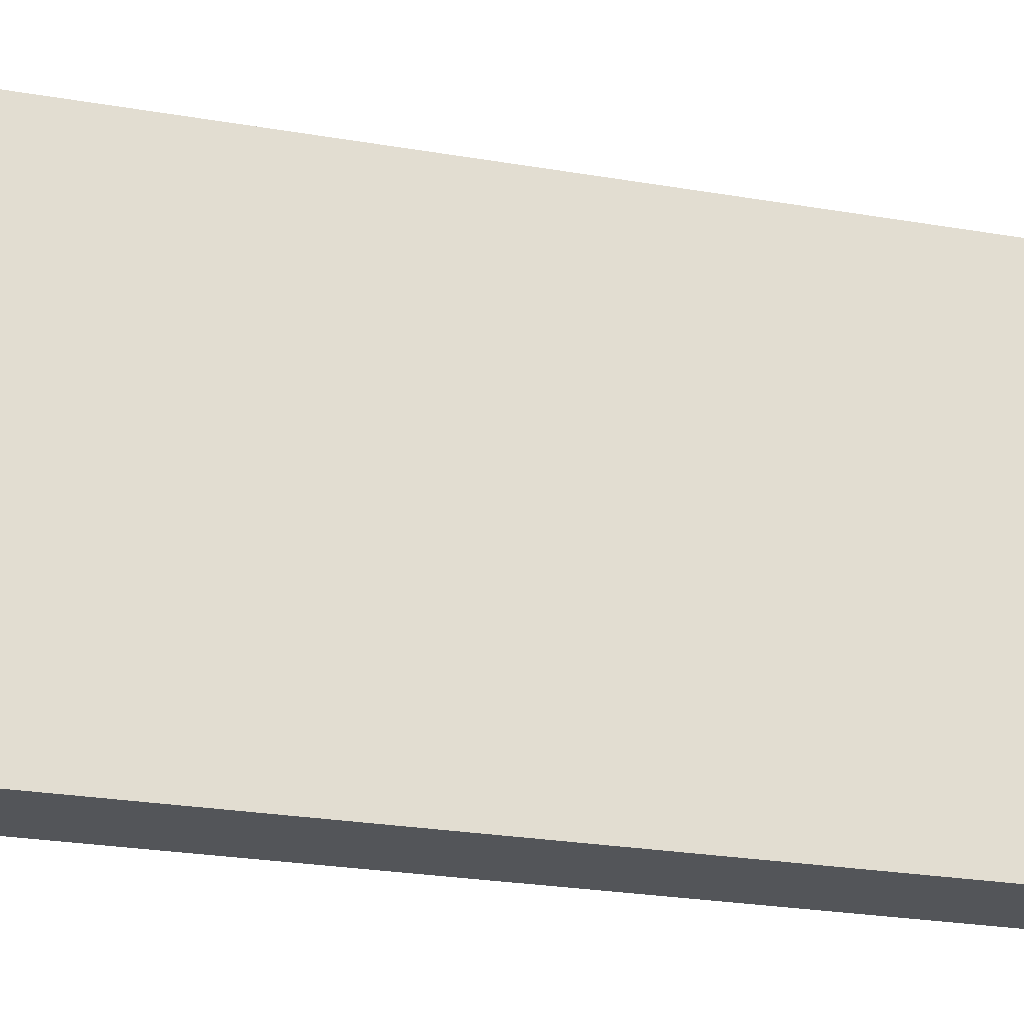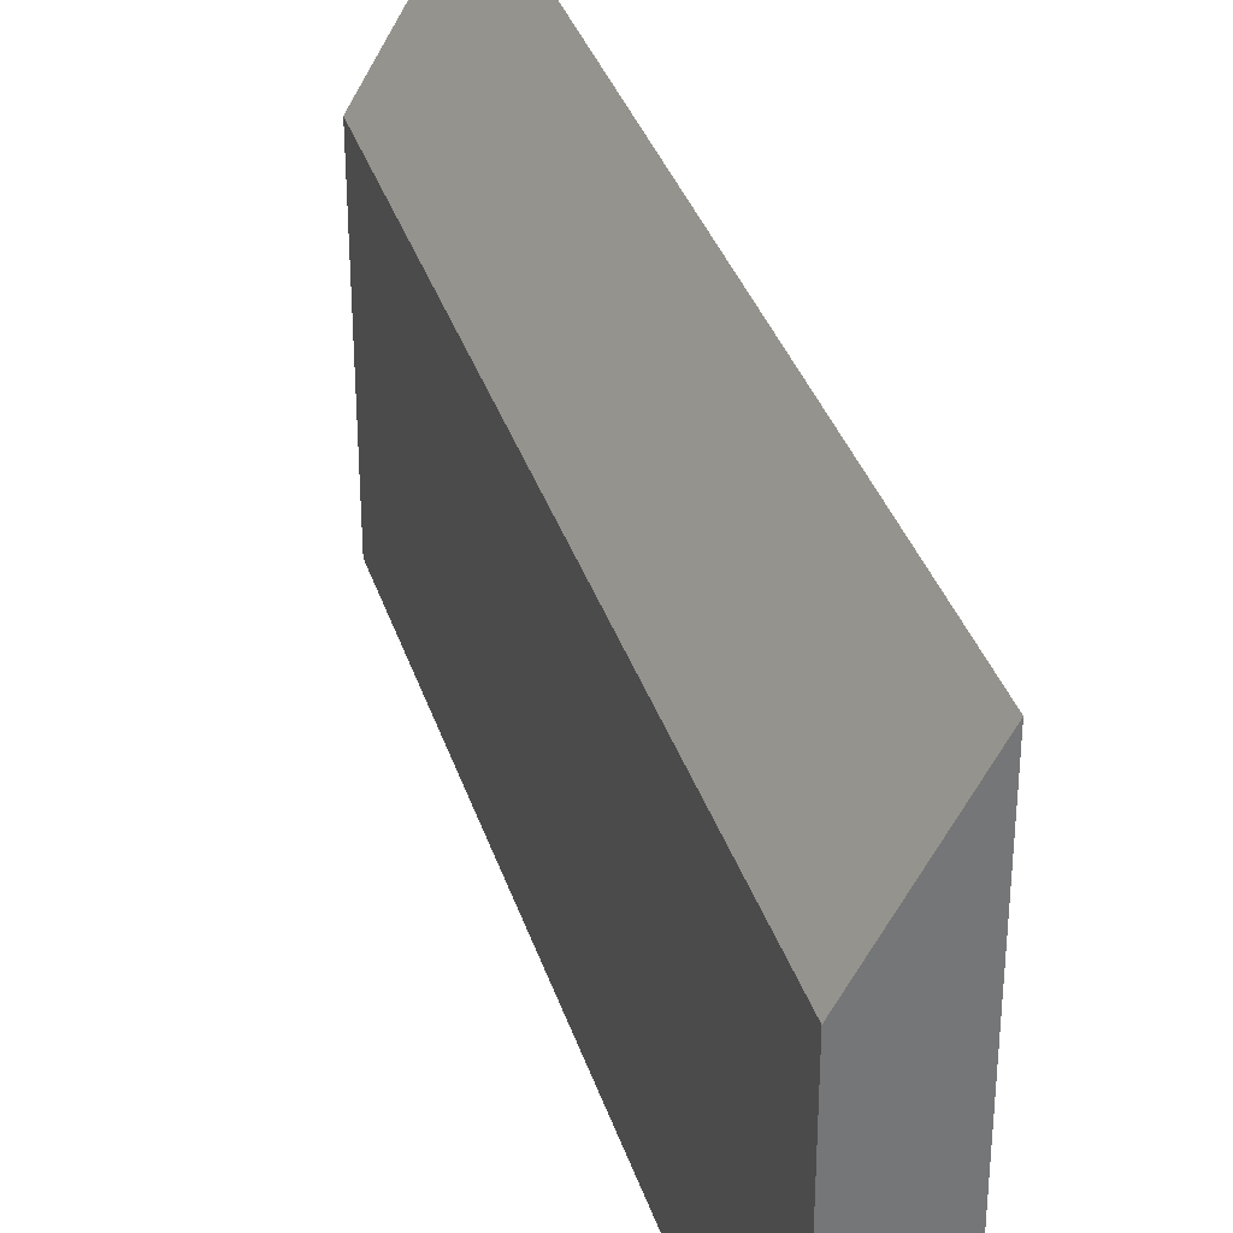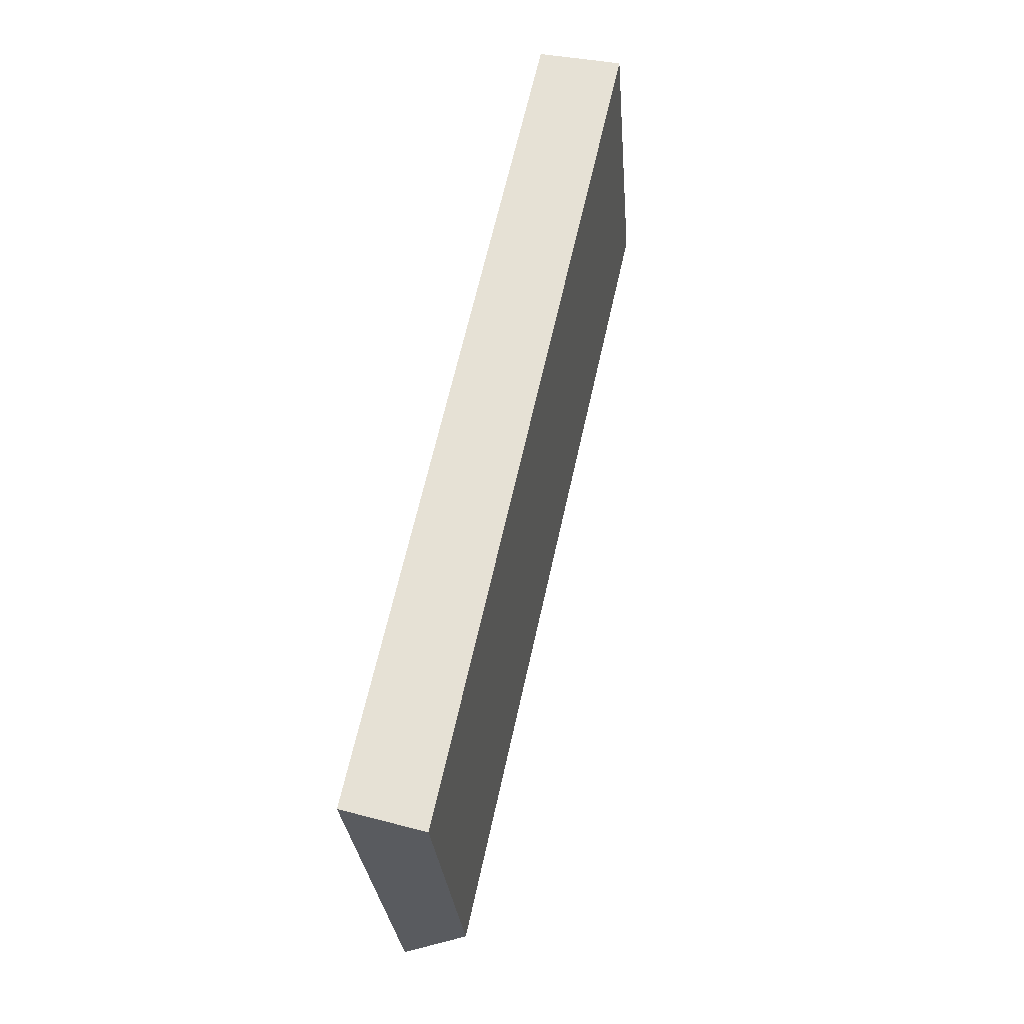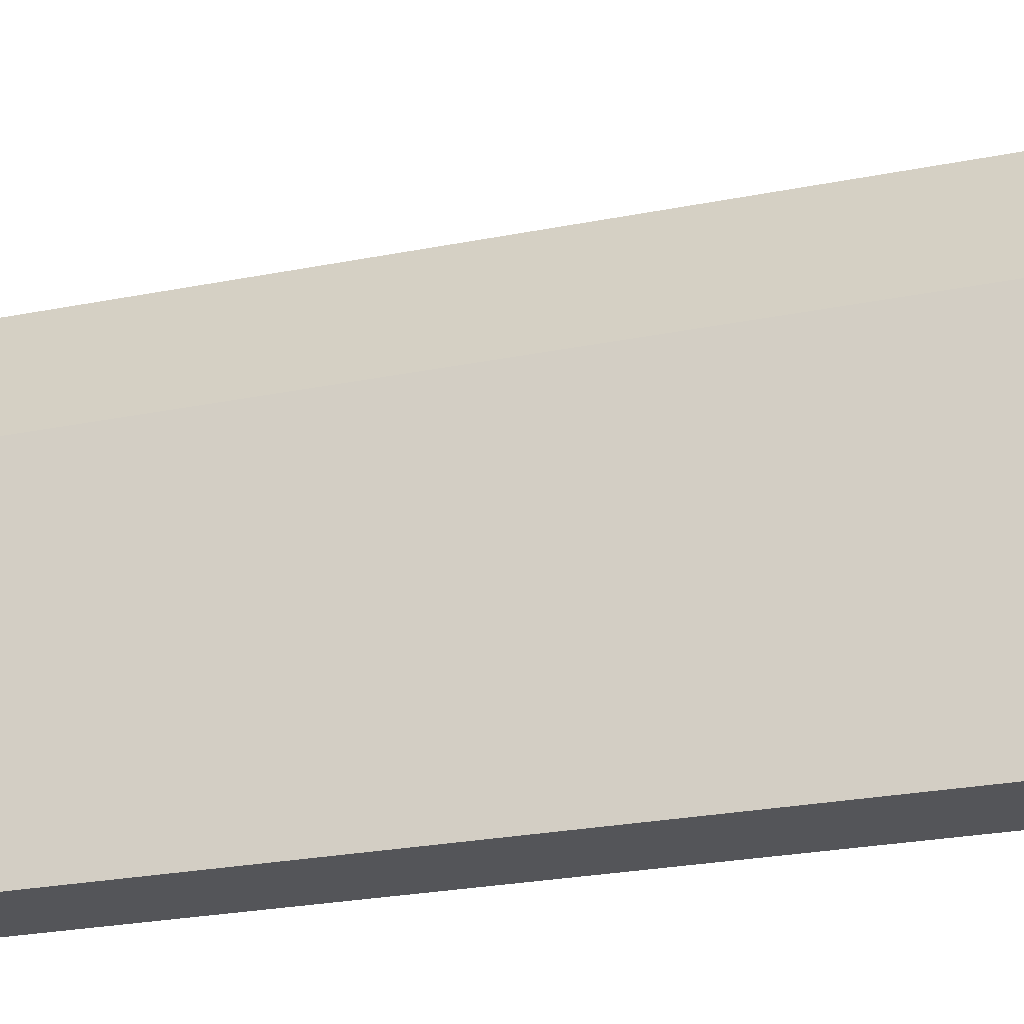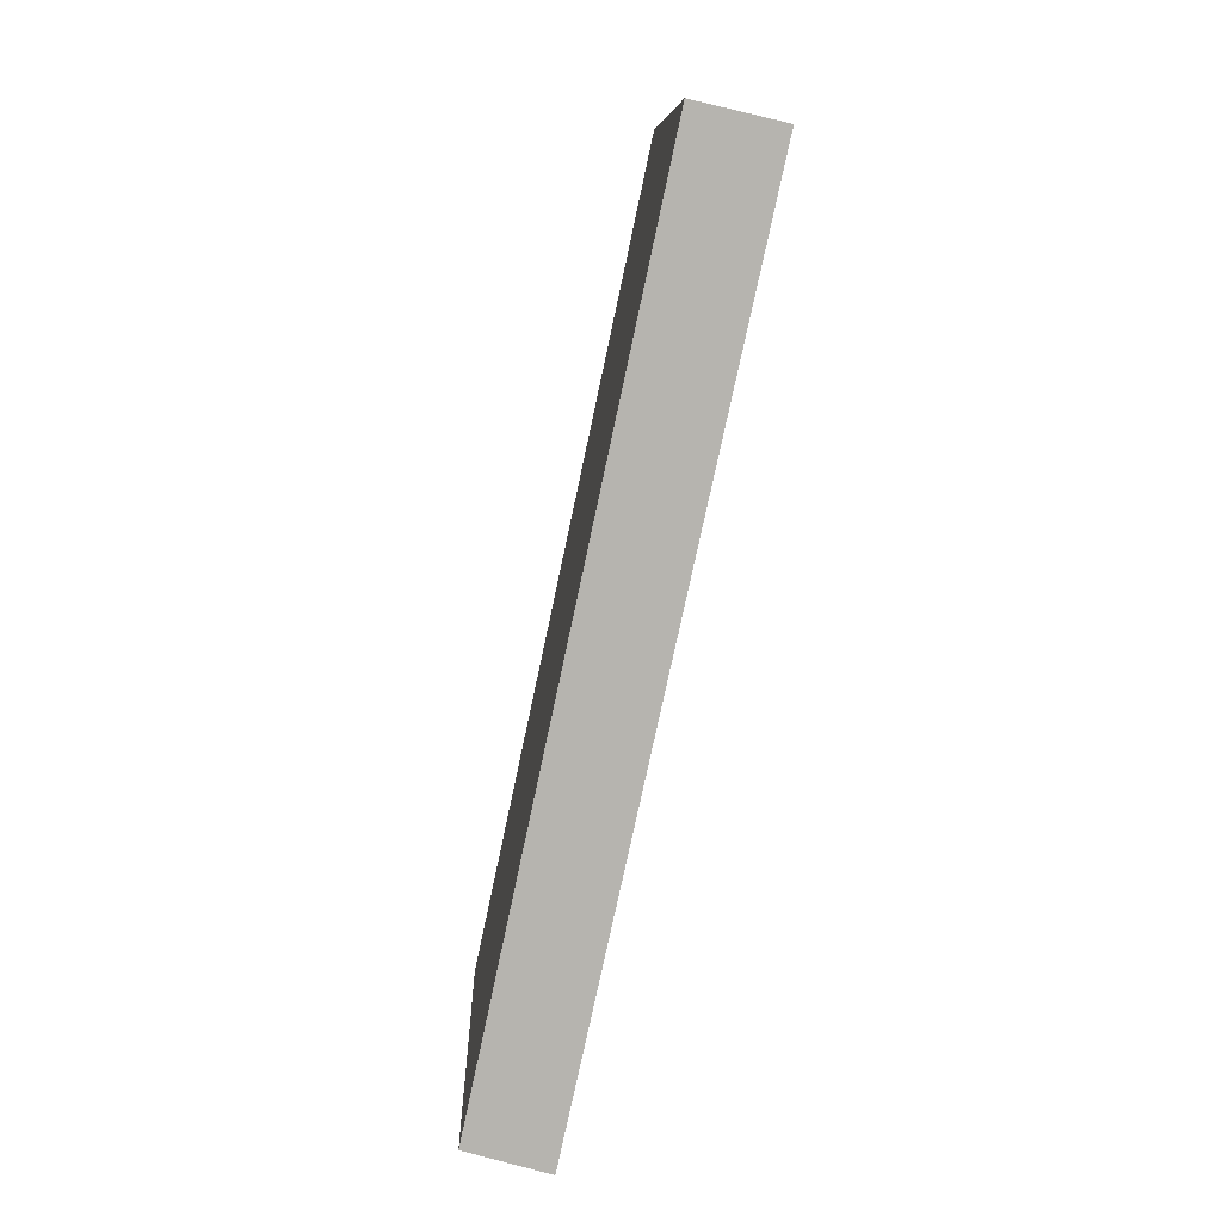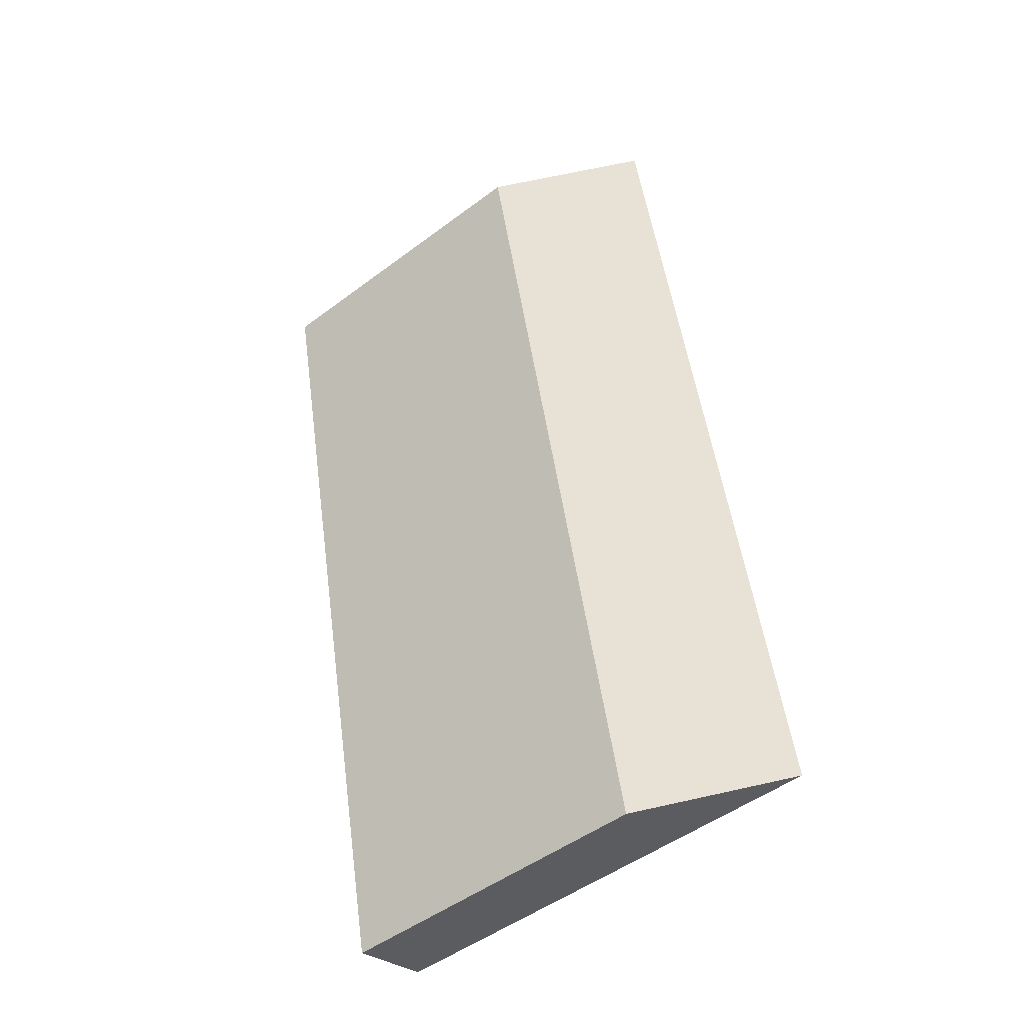
<metadata>
{"format":"obj","ext":"obj","renderer":"f3d","projection":"perspective","resolution":1024,"background":"white","views":[{"elev":-24.4,"azim":-94.2,"up":"+Y"},{"elev":34.1,"azim":175.8,"up":"+Y"},{"elev":-28.9,"azim":4.5,"up":"+Z"},{"elev":-24.7,"azim":120.8,"up":"+Y"},{"elev":9.5,"azim":-1.8,"up":"+Z"},{"elev":-50.3,"azim":129.3,"up":"+Z"}]}
</metadata>
<code>
v  0 7.162 4.385e-16
v  4.216 5.001 13.11
v  1.264 5.001 -0.368
v  2.886 7.247 13.42
v  0 0 0
v  1.264 2.253e-17 -0.368
v  2.886 -8.216e-16 13.42
v  4.216 -8.028e-16 13.11
g defaultobject
f 1 2 3
f 2 1 4
f 3 5 1
f 5 3 6
f 1 7 4
f 7 1 5
f 7 2 4
f 2 7 8
f 8 3 2
f 3 8 6
f 8 5 6
f 5 8 7

</code>
